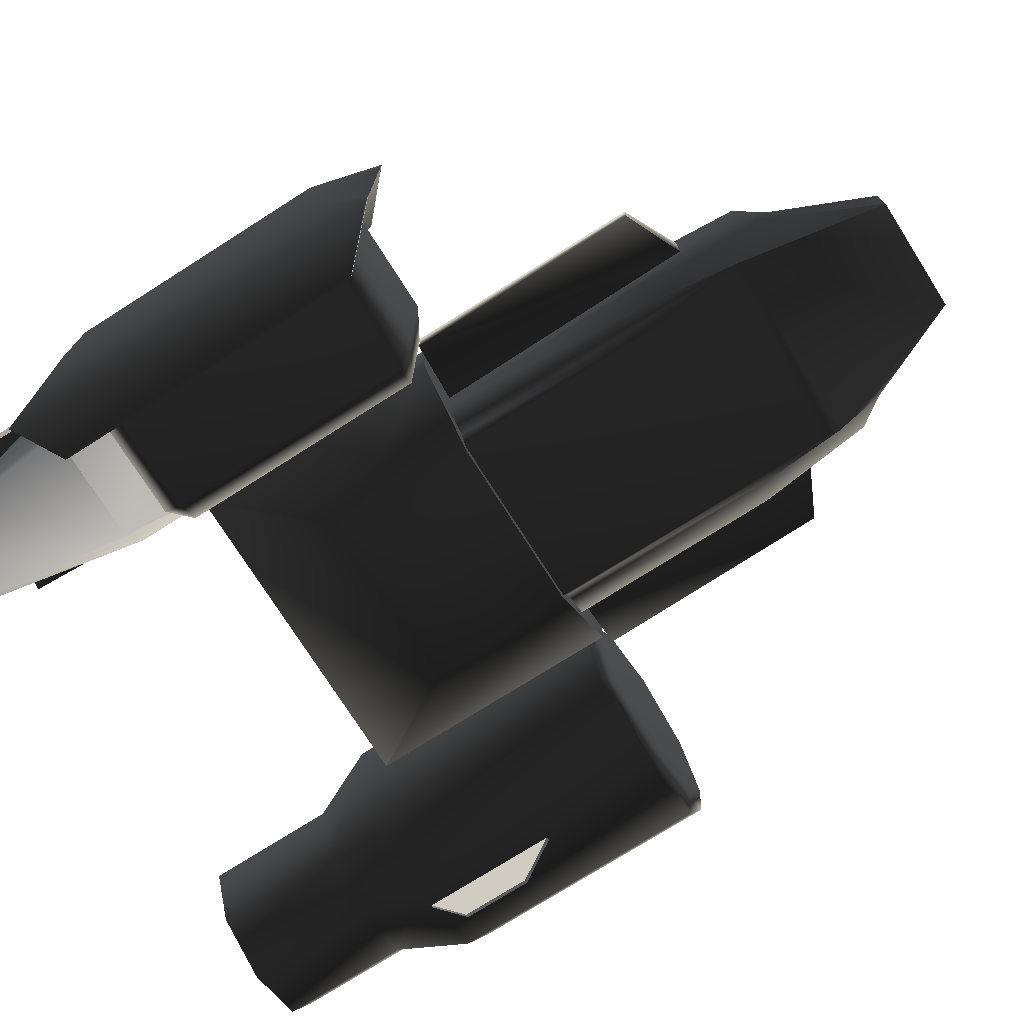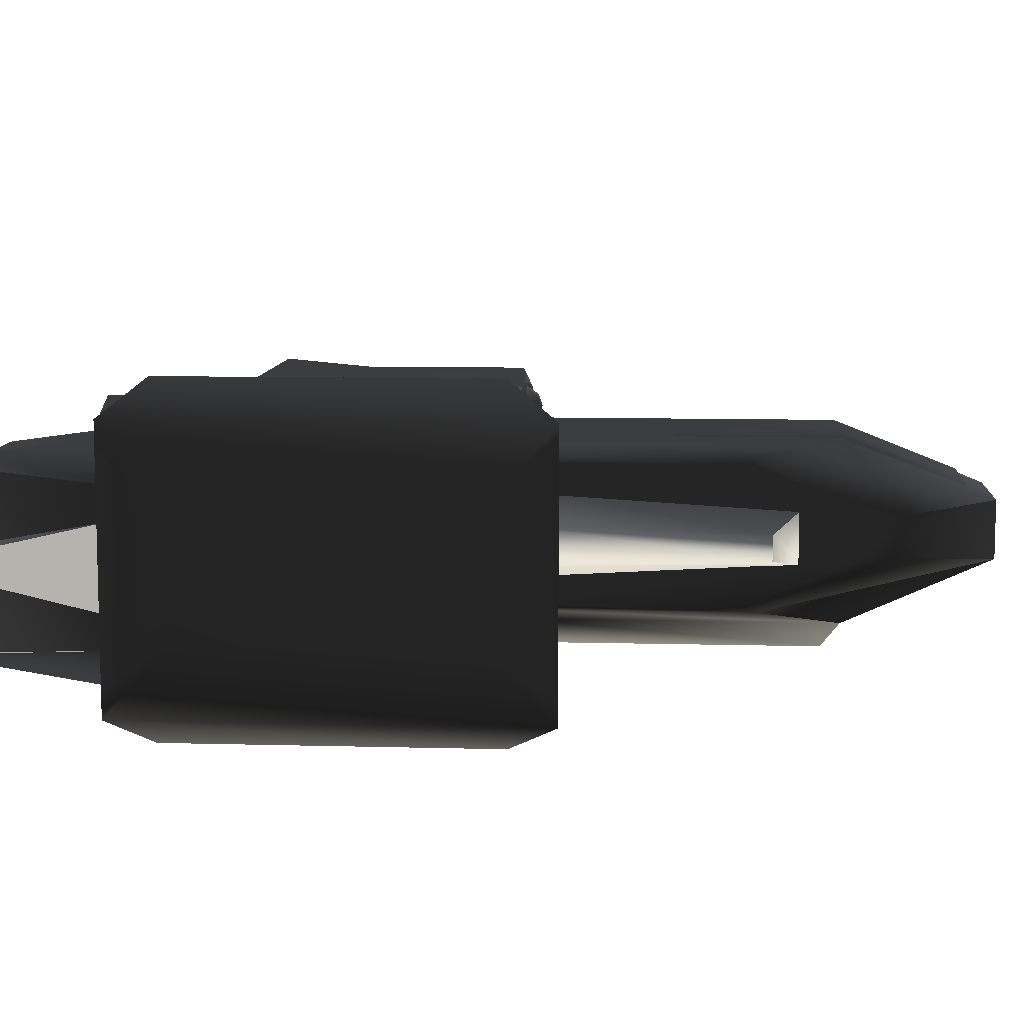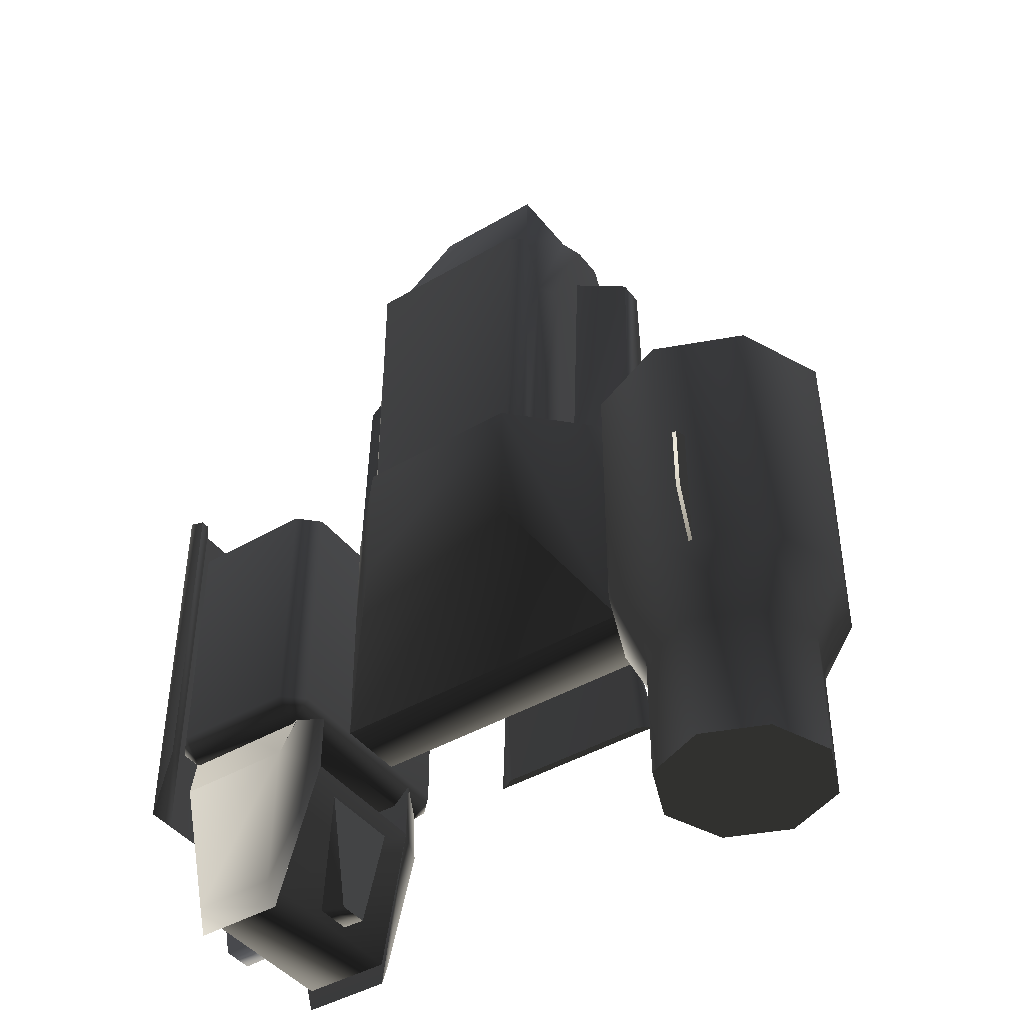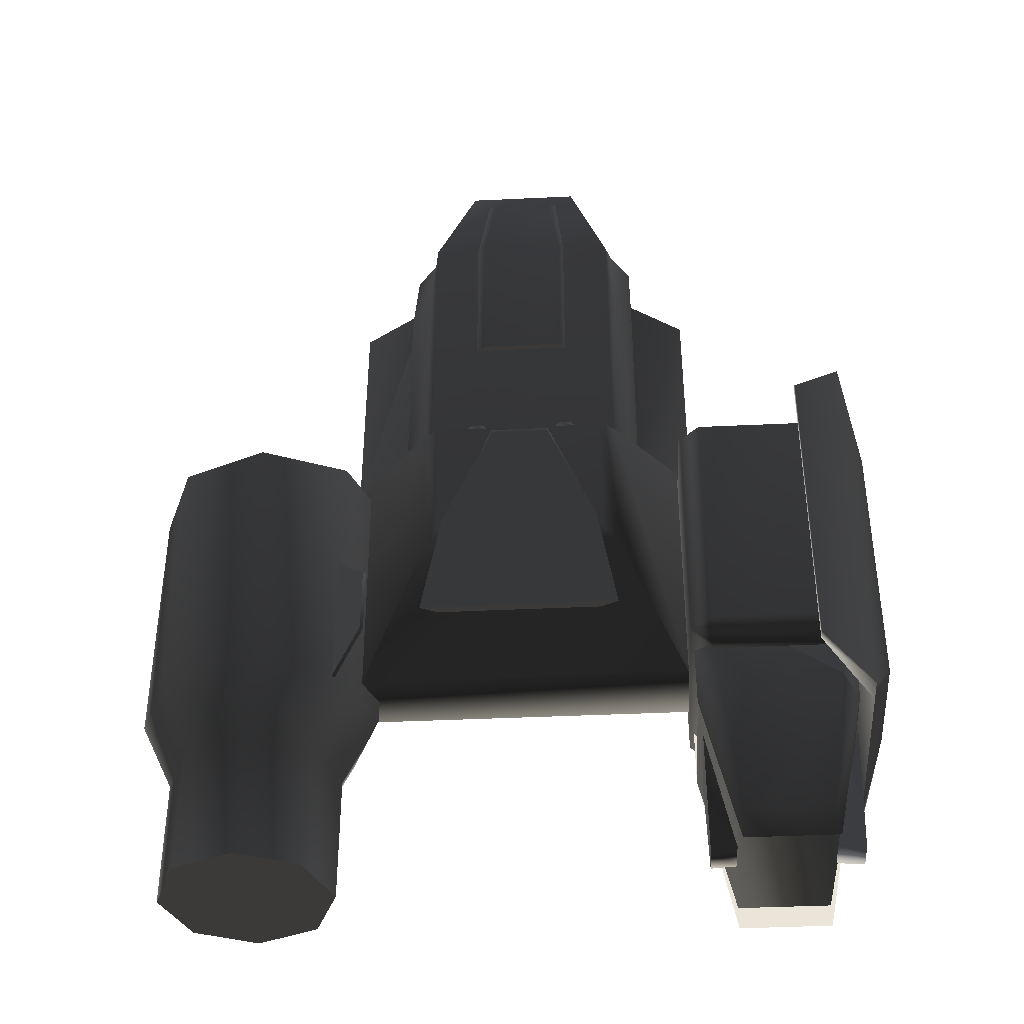
<metadata>
{"format":"obj","ext":"obj","renderer":"f3d","projection":"perspective","resolution":1024,"background":"white","views":[{"elev":-74.9,"azim":-57.6,"up":"+Y"},{"elev":9.1,"azim":-85.9,"up":"+Y"},{"elev":-43.3,"azim":34.7,"up":"+Z"},{"elev":-39.7,"azim":-176.6,"up":"+Z"}]}
</metadata>
<code>
v  -1.116 0.2407 -1.67
v  1.116 0.2407 -1.67
v  1.116 -0.2407 -1.67
v  -1.116 -0.2407 -1.67
v  -0.5738 -0.8102 0.08717
v  0.5738 -0.8102 0.08717
v  1.116 -0.2575 0.08717
v  -1.116 -0.2575 0.08717
v  1.116 0.2575 0.08717
v  -1.116 0.2575 0.08717
v  -1.116 0 0.08717
v  1.116 0 0.08717
v  0.6685 0.7838 0.08717
v  -0.6685 0.7838 0.08717
v  0.5738 0.8334 0.08717
v  -0.5738 0.8334 0.08717
v  -0.5738 -0.8102 -0.8378
v  0.5738 -0.8102 -0.8378
v  -0.5738 0.8334 -0.8378
v  0.5738 0.8334 -0.8378
v  0.6685 0.7817 -0.9418
v  -0.6685 0.7817 -0.9418
v  -0.3925 -0.1948 3.189
v  0.3925 -0.1948 3.189
v  0.3925 0.1948 3.189
v  -0.3925 0.1948 3.189
v  -0.8384 0.4436 1.532
v  -0.8384 0.4436 0.05596
v  -0.8384 -0.4436 0.05596
v  -0.7041 0.5112 0.056
v  -0.8384 0.1051 2.322
v  -0.7041 0.5112 1.631
v  -0.6464 0.5844 0.05596
v  -0.6464 0.5844 2.18
v  -0.7041 0.1211 2.51
v  -0.8384 -0.1224 2.322
v  -0.7041 -0.1423 2.51
v  -0.8384 -0.4436 1.532
v  -0.7041 -0.5112 1.631
v  -0.7041 -0.5112 0.056
v  -0.6464 -0.5844 2.18
v  -0.6464 -0.5844 0.05596
v  -0.5784 -0.7539 2.057
v  -0.5784 -0.7539 0.09094
v  0.8384 -0.4436 1.532
v  0.8384 -0.4436 0.05596
v  0.8384 0.4436 0.05596
v  0.7041 -0.5112 0.056
v  0.8384 -0.1224 2.322
v  0.7041 -0.5112 1.631
v  0.6464 -0.5844 0.05596
v  0.6464 -0.5844 2.18
v  0.7041 -0.1423 2.51
v  0.8384 0.1051 2.322
v  0.7041 0.1211 2.51
v  0.5784 -0.7539 2.057
v  0.5784 -0.7539 0.09094
v  0.7041 0.5112 1.631
v  0.8384 0.4436 1.532
v  0.6464 0.5844 2.18
v  0.7041 0.5112 0.056
v  0.6464 0.5844 0.05596
v  -0.3304 0.5844 2.176
v  -0.2678 0.6284 2.176
v  -0.2678 0.6284 1.096
v  -0.3304 0.5844 1.096
v  0.2678 0.6284 1.096
v  -0.2012 0.317 2.984
v  0.2678 0.6284 2.176
v  0.2013 0.317 2.984
v  -0.2652 0.2658 3.015
v  0.2654 0.2658 3.015
v  0.3304 0.5844 1.096
v  0.3304 0.5844 2.176
v  1.217 -0.08378 1.719
v  1.217 0.08378 1.719
v  0.7834 0.1845 1.924
v  0.7834 -0.1845 1.924
v  0.7834 -0.291 0.1081
v  0.7834 0.291 0.1081
v  1.217 0.1321 0.1081
v  1.217 -0.1321 0.1081
v  -1.217 0.08378 1.719
v  -1.217 -0.08378 1.719
v  -0.7834 -0.1845 1.924
v  -0.7834 0.1845 1.924
v  -0.7834 0.291 0.1081
v  -0.7834 -0.291 0.1081
v  -1.217 -0.1321 0.1081
v  -1.217 0.1321 0.1081
v  -0.1993 0.8396 0.06587
v  -0.1993 0.8663 0.01019
v  -0.5291 0.9237 -0.8072
v  -0.5292 0.8409 -0.8077
v  -0.6572 0.9831 -1.609
v  -0.5402 0.928 -1.609
v  0.1993 0.8396 0.06587
v  0.1993 0.8663 0.01019
v  0.5292 0.8409 -0.8077
v  0.5402 0.928 -1.609
v  0.6572 0.9831 -1.609
v  0.5292 0.9237 -0.8077
v  0.35 0.6369 0.1659
v  0.3916 0.7088 0.1659
v  0.3085 0.7088 0.1958
v  0.267 0.6369 0.1659
v  0.35 0.7807 0.1659
v  0.2255 0.7088 0.1659
v  0.267 0.7807 0.1659
v  0.4523 0.7088 0.08434
v  0.3804 0.8333 0.08434
v  0.3804 0.5843 0.08434
v  0.2366 0.5843 0.08434
v  0.1647 0.7088 0.08434
v  0.2366 0.8333 0.08434
v  -1.353 -0.5558 0.1573
v  -1.353 0.5558 0.1573
v  -2.023 0.5558 0.1573
v  -2.023 -0.5558 0.1573
v  -2.251 0.7 0.01663
v  -2.251 -0.7 0.01663
v  -2.11 0.8406 0.01663
v  -1.266 0.8406 0.01663
v  -1.126 0.7 0.01663
v  -1.126 -0.7 0.01663
v  -1.266 -0.8406 0.01663
v  -2.11 -0.8406 0.01663
v  -2.11 -0.7 -1.802
v  -2.11 0.7 -1.802
v  -1.266 0.7 -1.802
v  -1.266 -0.7 -1.802
v  -1.266 0.8406 -1.661
v  -2.11 0.8406 -1.661
v  -2.11 -0.8406 -1.661
v  -1.266 -0.8406 -1.661
v  -2.251 -0.7 -1.661
v  -2.251 0.7 -1.661
v  -1.126 0.7 -1.661
v  -1.126 -0.7 -1.661
v  -1.991 -0.5718 -3.043
v  -1.991 0.5718 -3.043
v  -1.377 0.5718 -3.043
v  -1.377 -0.5718 -3.043
v  -2.216 -0.4882 -2.092
v  -2.216 0.4882 -2.092
v  -1.152 -0.4882 -2.092
v  -1.152 0.4882 -2.092
v  -1.191 0.1045 -3.005
v  -1.191 -0.1045 -3.005
v  -1.373 -0.1246 -2.981
v  -1.373 0.1246 -2.981
v  -1.182 -0.2872 -2.214
v  -1.182 0.2872 -2.214
v  -2.194 -0.1045 -3.005
v  -2.194 0.1045 -3.005
v  -2.012 0.1246 -2.981
v  -2.012 -0.1246 -2.981
v  -2.203 -0.2872 -2.214
v  -2.203 0.2872 -2.214
v  -2.084 0.7686 -2.091
v  -2.084 0.769 -2.092
v  -2.216 0.4882 -2.092
v  -1.152 0.5136 -1.232
v  -1.284 0.769 -2.092
v  -1.397 0.6508 -3.021
v  -1.971 0.6508 -3.021
v  -2.216 0.5136 -1.232
v  -2.216 0.4868 -1.176
v  -1.152 0.4868 -1.176
v  -1.152 0.4882 -2.092
v  -1.377 0.5752 -3.188
v  -1.991 0.5752 -3.188
v  -2.444 -0.4078 0.006449
v  -2.444 0.4078 0.006449
v  -2.444 0.4078 -1.844
v  -2.444 -0.4078 -1.844
v  -2.278 0.9024 -2.279
v  -2.278 0.7192 -2.279
v  -2.278 -0.7192 -2.279
v  -2.278 0.7192 0.442
v  -2.278 0.9024 0.442
v  -1.942 1.123 -2.024
v  -1.942 1.123 0.1204
v  -2.278 -0.7192 0.442
v  -1.942 1.058 0.1204
v  -1.942 1.058 -2.024
v  -1.942 -1.058 0.1204
v  -1.942 -1.058 -2.024
v  -2.278 -0.9024 0.442
v  -1.942 -1.123 0.1204
v  -1.942 -1.123 -2.024
v  -2.278 -0.9024 -2.279
v  -2.216 -0.5136 -1.232
v  -2.216 -0.4868 -1.176
v  -2.216 -0.4882 -2.092
v  -2.084 -0.7686 -2.091
v  -2.084 -0.769 -2.092
v  -1.284 -0.769 -2.092
v  -1.152 -0.5136 -1.232
v  -1.971 -0.6508 -3.021
v  -1.397 -0.6508 -3.021
v  -1.152 -0.4868 -1.176
v  -1.152 -0.4882 -2.092
v  -1.377 -0.5752 -3.188
v  -1.991 -0.5752 -3.188
v  2.422 1e-06 -3.19
v  2.25 -0.415 -3.19
v  1.835 -0.5868 -3.19
v  2.25 0.415 -3.19
v  1.835 0.5868 -3.19
v  1.421 0.415 -3.19
v  1.249 1e-06 -3.19
v  1.421 -0.415 -3.19
v  1.354 0.4812 0.02836
v  1.155 0 0.02836
v  1.354 -0.4812 0.02836
v  1.835 0.6805 0.02836
v  2.317 0.4812 0.02836
v  2.516 0 0.02836
v  2.317 -0.4812 0.02836
v  1.835 -0.6805 0.02836
v  2.411 0.5756 -1.825
v  2.411 0.5756 -0.03542
v  2.65 0 -0.03542
v  2.65 0 -1.825
v  2.411 -0.5756 -0.03542
v  2.411 -0.5756 -1.825
v  2.422 0 -2.305
v  2.25 0.415 -2.305
v  1.835 -0.814 -0.03542
v  1.835 -0.814 -1.825
v  2.25 -0.415 -2.305
v  1.835 -0.5868 -2.305
v  1.835 0.5868 -2.305
v  1.835 0.814 -1.825
v  1.835 0.814 -0.03542
v  1.26 0.5756 -1.825
v  1.26 0.5756 -0.03542
v  1.021 0 -1.825
v  1.421 0.415 -2.305
v  1.249 0 -2.305
v  1.421 -0.415 -2.305
v  1.26 -0.5756 -1.825
v  1.26 -0.5756 -0.03542
v  1.021 0 -0.03542
v  1.258 0.5591 -0.894
v  1.054 0.7692 -1.137
v  1.054 0.7692 -1.601
v  1.258 0.5591 -1.843
v  1.277 0.5772 -0.894
v  1.073 0.7873 -1.137
v  1.277 0.5772 -1.843
v  1.073 0.7873 -1.601
v  1.991 -0.734 -0.894
v  2.08 -1.013 -1.137
v  2.08 -1.013 -1.601
v  1.991 -0.734 -1.843
v  1.966 -0.7419 -0.894
v  2.055 -1.021 -1.137
v  1.966 -0.7419 -1.843
v  2.055 -1.021 -1.601
v  -0.2811 0.6369 0.1659
v  -0.2396 0.7088 0.1659
v  -0.3226 0.7088 0.1958
v  -0.3641 0.6369 0.1659
v  -0.2811 0.7807 0.1659
v  -0.4056 0.7088 0.1659
v  -0.3641 0.7807 0.1659
v  -0.1788 0.7088 0.08434
v  -0.2507 0.8333 0.08434
v  -0.2507 0.5843 0.08434
v  -0.3945 0.5843 0.08434
v  -0.4664 0.7088 0.08434
v  -0.3945 0.8333 0.08434
g frm-extru3
f 1 2 3
f 4 1 3
f 5 6 7
f 8 5 7
f 9 10 11
f 12 9 11
f 12 11 8
f 7 12 8
f 12 7 3
f 9 12 3
f 3 2 9
f 11 10 1
f 8 11 1
f 1 4 8
f 10 9 13
f 14 10 13
f 15 16 14
f 13 15 14
f 17 18 6
f 5 17 6
f 6 18 3
f 7 6 3
f 4 3 18
f 17 4 18
f 17 5 8
f 4 17 8
f 19 20 21
f 22 19 21
f 21 20 13
f 9 2 21
f 13 9 21
f 21 2 22
f 19 16 20
f 16 19 22
f 16 15 20
f 20 15 13
f 14 16 22
f 22 1 14
f 2 1 22
f 1 10 14
g frm-extru2
f 23 24 25
f 26 23 25
f 27 28 29
f 30 28 27
f 31 27 29
f 32 30 27
f 32 27 31
f 33 30 32
f 34 32 35
f 34 33 32
f 35 32 31
f 36 31 29
f 35 31 36
f 26 35 37
f 26 34 35
f 37 35 36
f 29 38 36
f 37 36 38
f 23 37 39
f 23 26 37
f 39 37 38
f 39 38 29
f 40 39 29
f 41 39 40
f 41 23 39
f 42 41 40
f 41 42 43
f 42 44 43
f 45 46 47
f 48 46 45
f 49 45 47
f 50 45 49
f 50 48 45
f 51 48 50
f 52 51 50
f 52 50 53
f 53 50 49
f 54 49 47
f 53 49 54
f 24 52 53
f 24 53 55
f 55 53 54
f 52 56 57
f 51 52 57
f 25 24 55
f 25 55 58
f 55 54 59
f 58 55 59
f 47 59 54
f 58 59 47
f 60 25 58
f 60 58 61
f 61 58 47
f 62 60 61
f 41 43 56
f 52 41 56
f 44 57 56
f 43 44 56
f 41 52 24
f 23 41 24
f 34 60 62
f 33 34 62
f 26 25 60
f 34 26 60
g frm-cube14
f 63 64 65
f 66 63 65
f 65 64 67
f 64 63 68
f 64 69 67
f 64 68 70
f 69 64 70
f 63 71 68
f 72 70 68
f 71 72 68
f 69 70 72
f 73 67 69
f 74 73 69
f 74 69 72
f 66 65 67
f 73 66 67
g frm-cube22
f 75 76 77
f 78 75 77
f 79 80 81
f 82 79 81
f 82 81 76
f 75 82 76
f 77 76 81
f 80 77 81
f 75 78 79
f 82 75 79
g frm-cube23
f 83 84 85
f 86 83 85
f 87 88 89
f 90 87 89
f 90 89 84
f 83 90 84
f 83 86 87
f 90 83 87
f 85 84 89
f 88 85 89
g frm-cube7
f 91 92 93
f 94 91 93
f 94 93 95
f 95 96 94
f 97 98 92
f 91 97 92
f 99 100 101
f 98 97 99
f 102 98 99
f 101 102 99
f 96 95 101
f 100 96 101
f 92 98 102
f 93 92 102
f 102 101 93
f 101 95 93
f 96 100 99
f 94 96 99
g frm-sphere1
f 103 104 105
f 106 103 105
f 104 107 105
f 108 106 105
f 109 108 105
f 107 109 105
f 110 104 103
f 111 107 104
f 110 111 104
f 112 110 103
f 112 103 106
f 113 112 106
f 113 106 108
f 114 113 108
f 114 108 109
f 115 114 109
f 115 109 107
f 111 115 107
g frm-cube1
f 116 117 118
f 119 116 118
f 118 120 121
f 119 118 121
f 122 118 117
f 120 118 122
f 123 122 117
f 124 117 116
f 117 124 123
f 125 124 116
f 126 116 119
f 125 116 126
f 127 126 119
f 119 121 127
f 128 129 130
f 131 128 130
f 132 130 129
f 133 132 129
f 134 128 131
f 135 134 131
f 128 136 137
f 129 128 137
f 129 137 133
f 136 128 134
f 130 138 139
f 131 130 139
f 131 139 135
f 138 130 132
f 126 127 134
f 135 126 134
f 127 121 136
f 134 127 136
f 135 139 125
f 126 135 125
f 122 123 132
f 133 122 132
f 132 123 138
f 123 124 138
f 133 137 120
f 122 133 120
f 121 120 137
f 136 121 137
f 139 138 124
f 125 139 124
g frm-cube10
f 140 141 142
f 143 140 142
f 144 145 141
f 140 144 141
f 146 147 145
f 144 146 145
f 143 142 147
f 146 143 147
g frm-cube11
f 148 149 150
f 151 148 150
f 150 149 152
f 149 148 153
f 152 149 153
f 153 148 151
g frm-cube18
f 154 155 156
f 157 154 156
f 158 154 157
f 155 154 158
f 159 155 158
f 156 155 159
g frm-cube8
f 160 161 162
f 163 164 161
f 161 160 163
f 165 166 161
f 164 165 161
f 162 161 166
f 167 160 162
f 162 168 167
f 160 167 163
f 163 169 170
f 164 163 170
f 165 164 170
f 170 171 165
f 172 166 165
f 171 172 165
f 172 171 170
f 162 172 170
f 170 169 162
f 169 168 162
f 166 172 162
f 169 163 167
f 168 169 167
g frm-cube6
f 173 174 175
f 176 173 175
f 175 174 177
f 175 177 178
f 175 178 179
f 176 175 179
f 180 181 174
f 174 181 177
f 180 174 173
f 177 181 182
f 181 183 182
f 178 180 184
f 180 178 185
f 184 180 173
f 179 178 184
f 178 186 185
f 184 187 188
f 179 184 188
f 184 189 187
f 173 189 184
f 190 191 188
f 187 190 188
f 179 188 191
f 189 190 187
f 192 179 191
f 179 192 176
f 189 173 176
f 192 189 176
f 189 192 190
f 192 191 190
f 186 182 185
f 177 182 186
f 178 177 186
f 182 183 185
f 180 185 183
f 181 180 183
g frm-cube21
f 193 194 195
f 196 193 195
f 197 196 195
f 193 196 198
f 198 199 193
f 196 197 198
f 197 200 198
f 200 197 195
f 200 201 198
f 202 199 198
f 203 202 198
f 203 198 201
f 201 204 203
f 201 200 204
f 200 205 204
f 204 205 195
f 203 204 195
f 195 194 203
f 194 202 203
f 195 205 200
f 199 202 194
f 193 199 194
g frm-cyl1
f 206 207 208
f 209 206 208
f 210 209 208
f 211 210 208
f 212 211 208
f 208 213 212
f 214 215 216
f 217 214 216
f 218 217 216
f 219 218 216
f 220 219 216
f 216 221 220
f 222 223 224
f 225 222 224
f 225 224 226
f 224 219 220
f 226 224 220
f 224 223 219
f 227 225 226
f 225 227 228
f 225 228 229
f 222 225 229
f 227 226 230
f 226 220 221
f 230 226 221
f 231 227 230
f 227 231 232
f 227 232 228
f 231 233 232
f 232 207 206
f 228 232 206
f 232 233 207
f 228 206 209
f 229 209 210
f 229 228 209
f 234 229 210
f 222 229 234
f 235 222 234
f 222 235 223
f 235 236 223
f 223 236 218
f 223 218 219
f 236 217 218
f 233 208 207
f 237 238 236
f 235 237 236
f 237 239 238
f 237 240 241
f 239 237 241
f 237 235 240
f 235 234 240
f 240 211 212
f 241 240 212
f 240 234 211
f 241 212 213
f 242 241 213
f 239 241 242
f 242 213 208
f 233 242 208
f 243 242 233
f 243 239 242
f 231 243 233
f 243 244 245
f 239 243 245
f 243 231 244
f 231 230 244
f 244 230 216
f 244 216 215
f 245 244 215
f 230 221 216
f 239 245 238
f 245 215 214
f 238 245 214
f 238 214 217
f 236 238 217
f 234 210 211
g frm-cube3
f 246 247 248
f 249 246 248
f 250 251 247
f 246 250 247
f 252 253 251
f 250 252 251
f 249 248 253
f 252 249 253
f 247 251 253
f 248 247 253
g frm-cube20
f 254 255 256
f 257 254 256
f 258 259 255
f 254 258 255
f 260 261 259
f 258 260 259
f 257 256 261
f 260 257 261
f 255 259 261
f 256 255 261
g frm-sphere3
f 262 263 264
f 265 262 264
f 263 266 264
f 267 265 264
f 268 267 264
f 266 268 264
f 269 263 262
f 270 266 263
f 269 270 263
f 271 269 262
f 271 262 265
f 272 271 265
f 272 265 267
f 273 272 267
f 273 267 268
f 274 273 268
f 274 268 266
f 270 274 266

</code>
